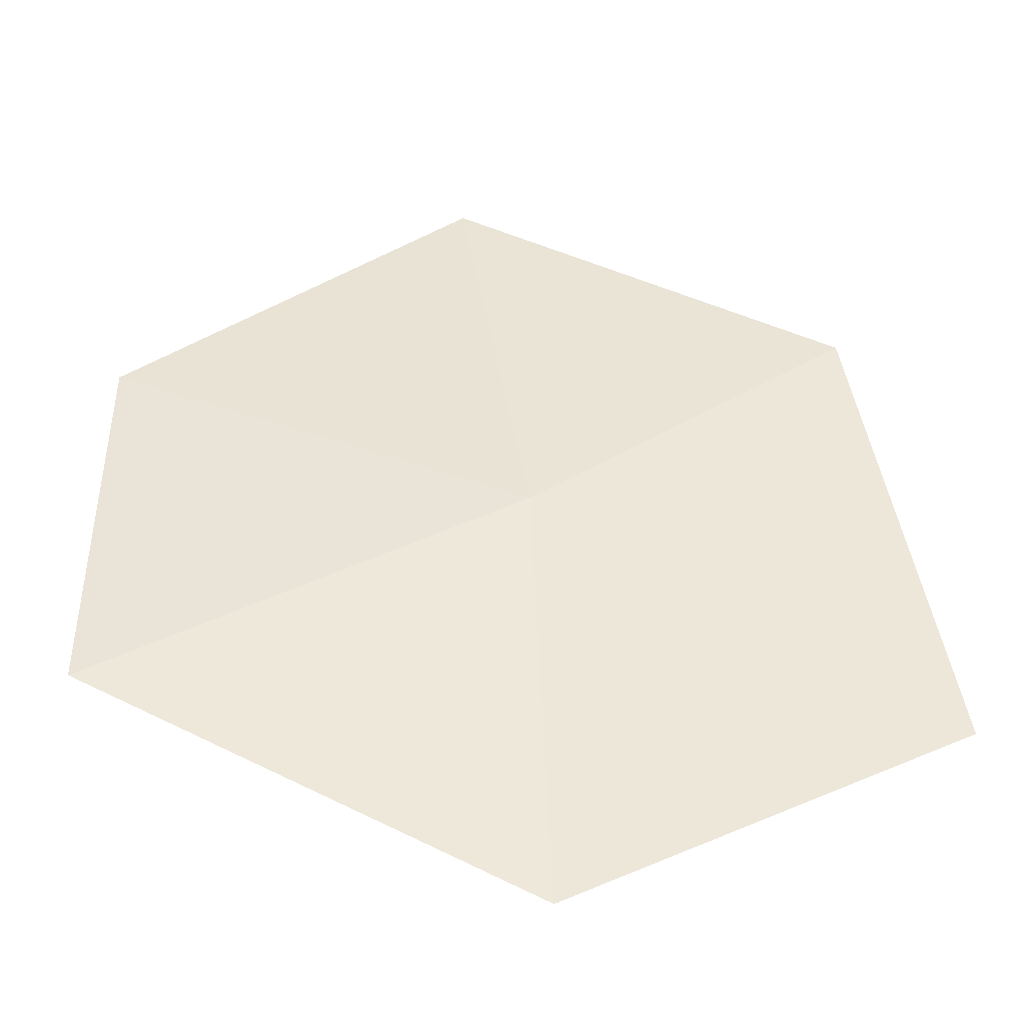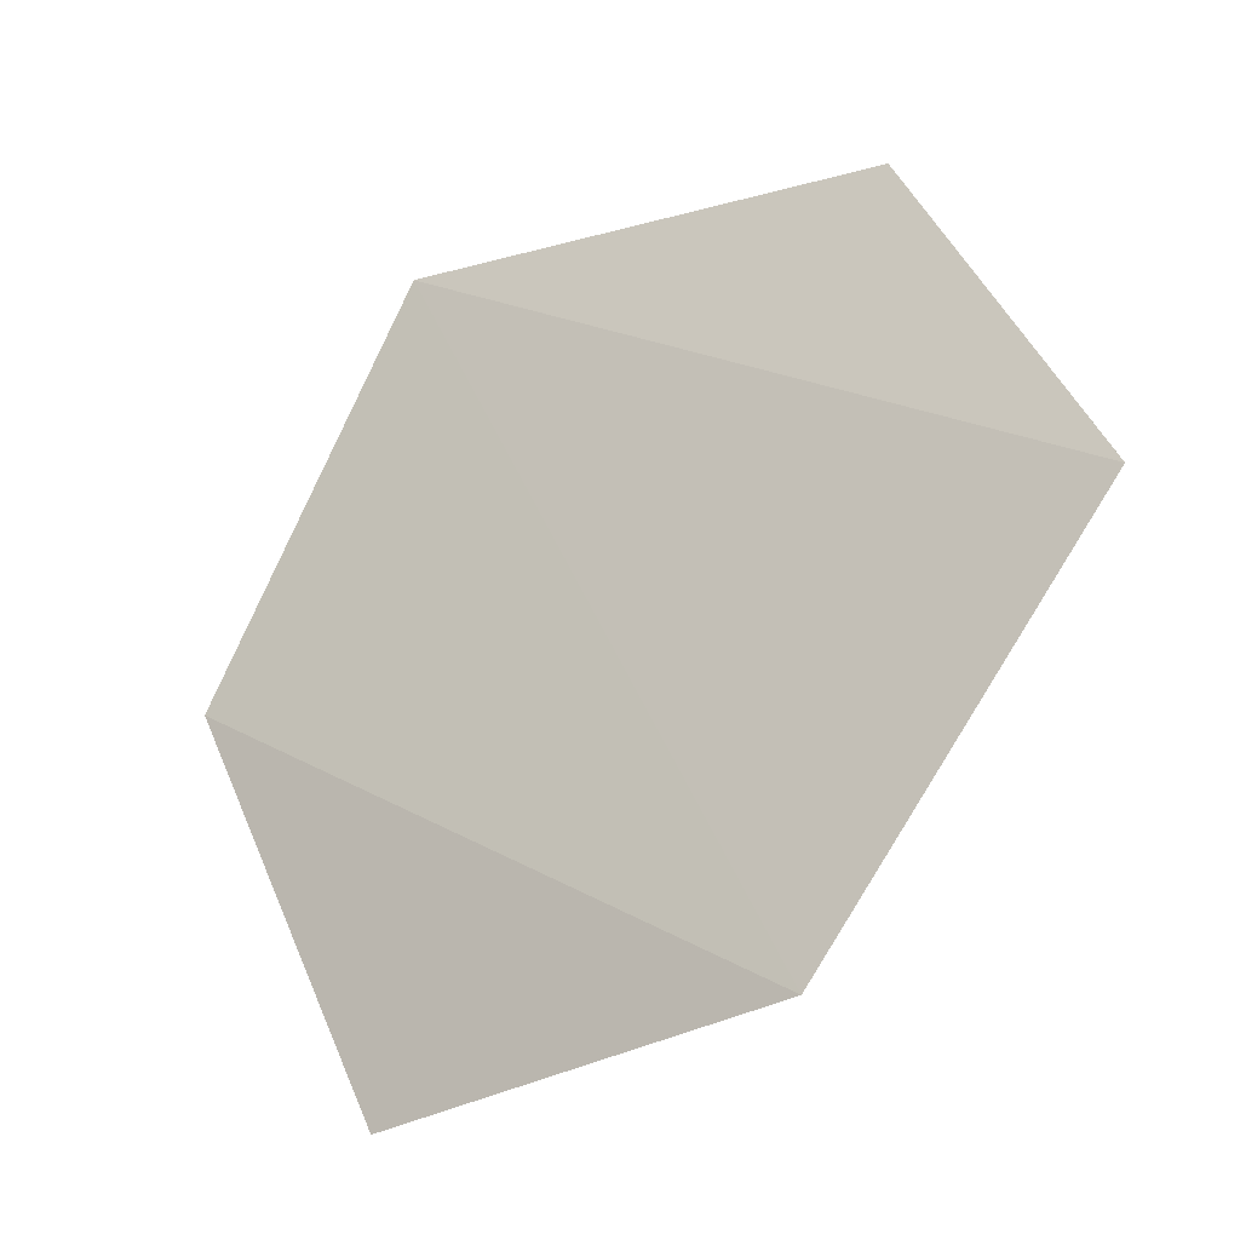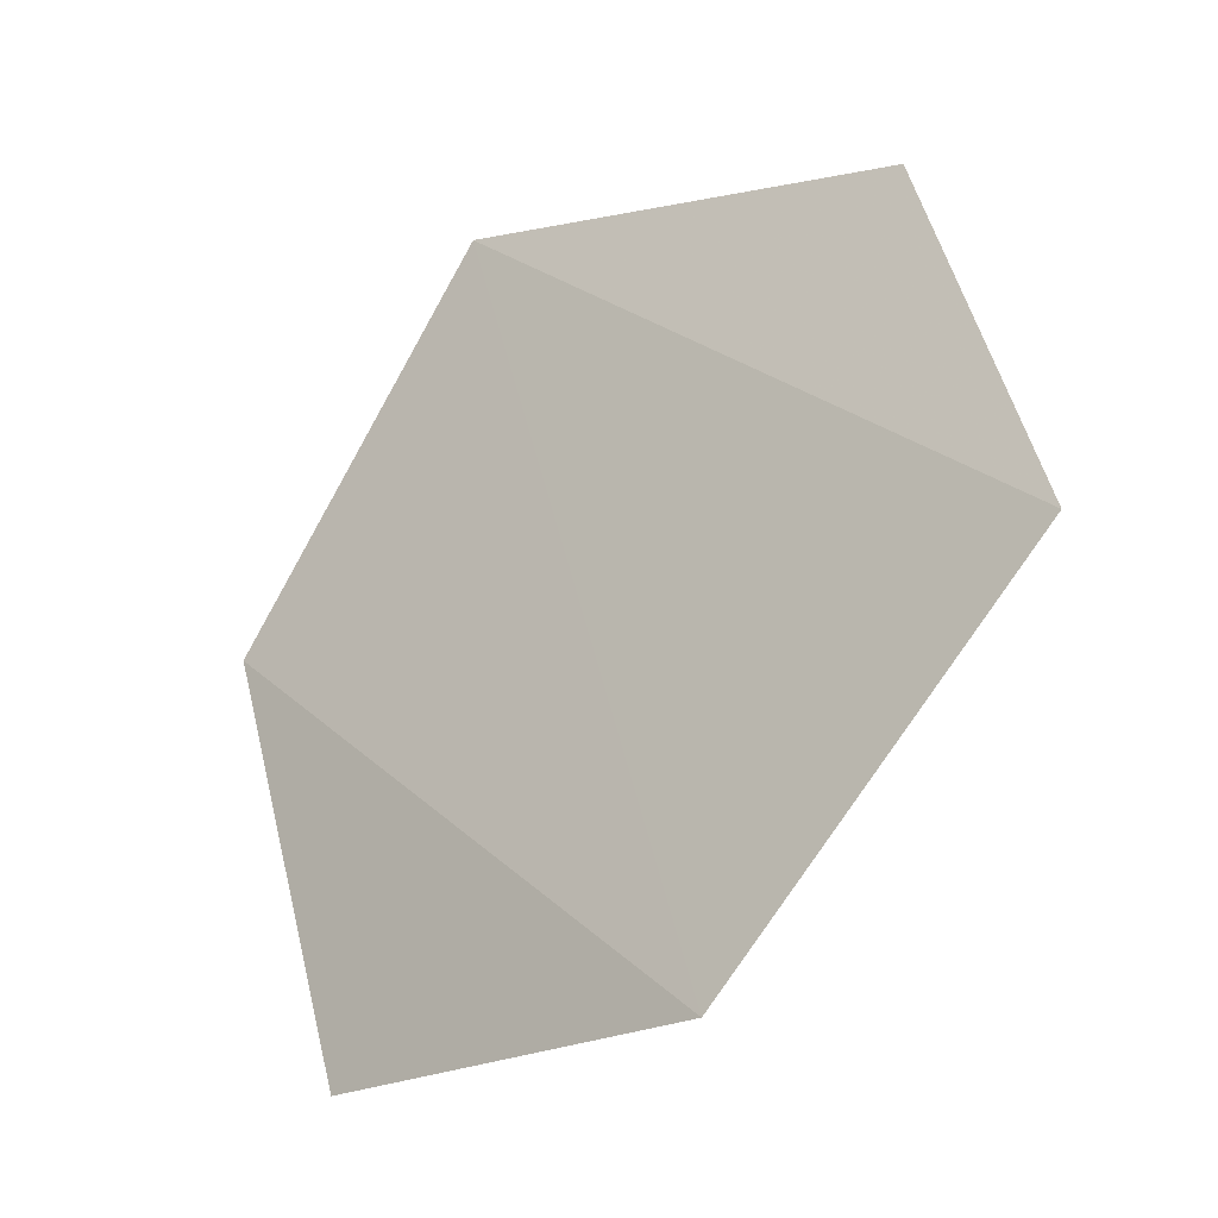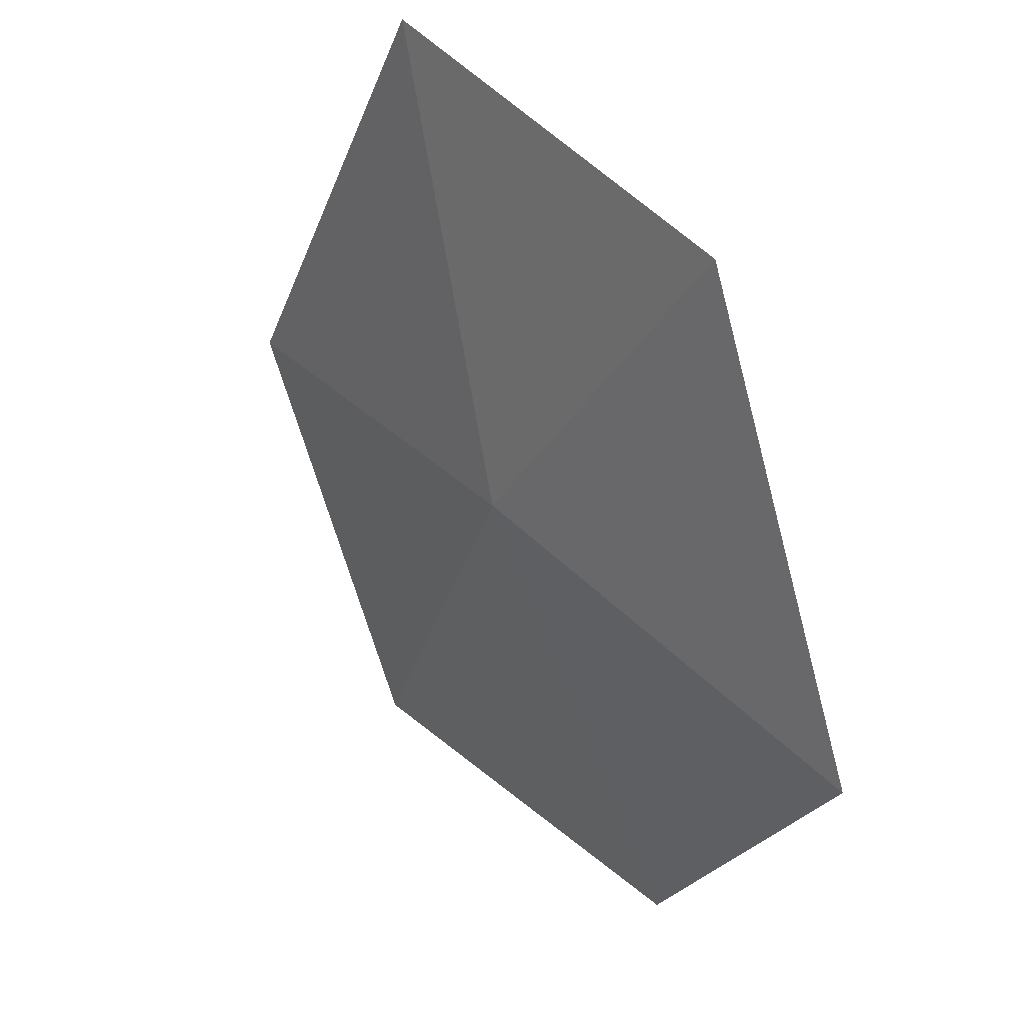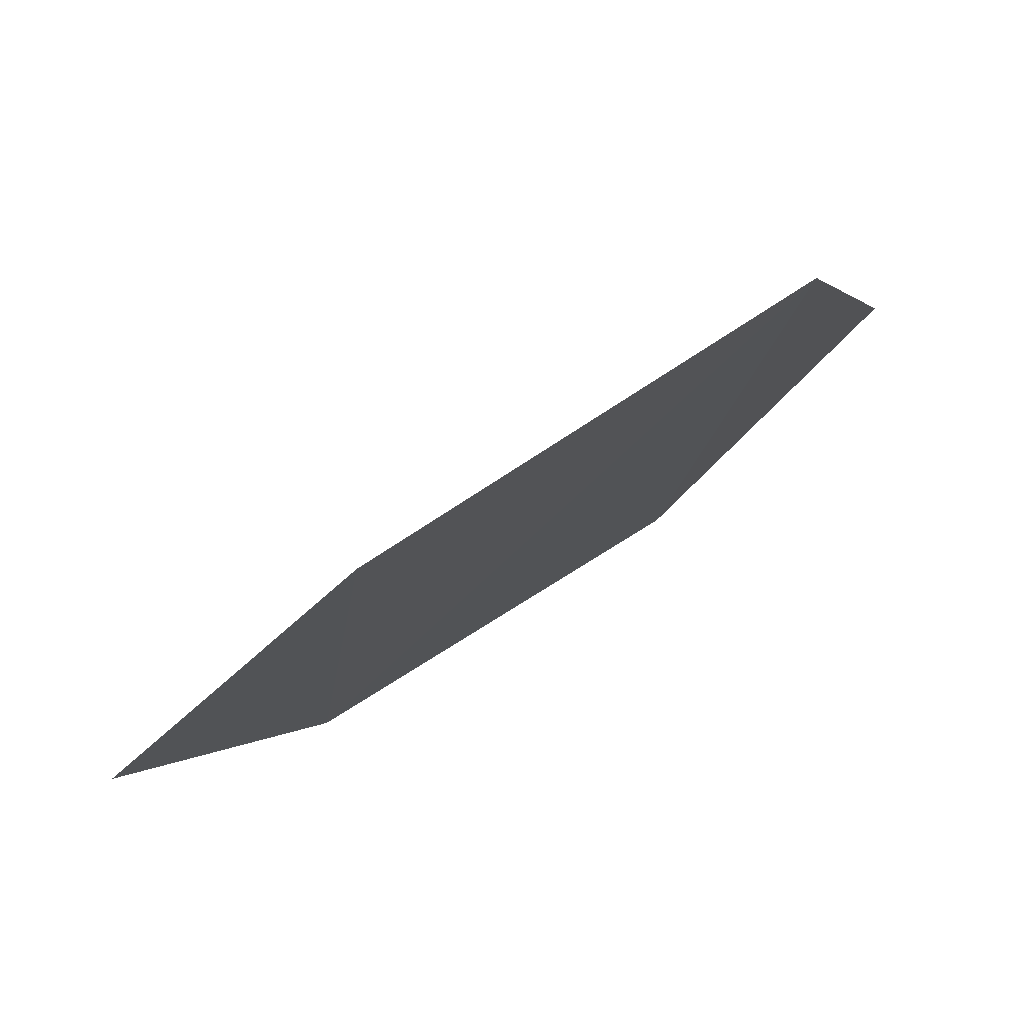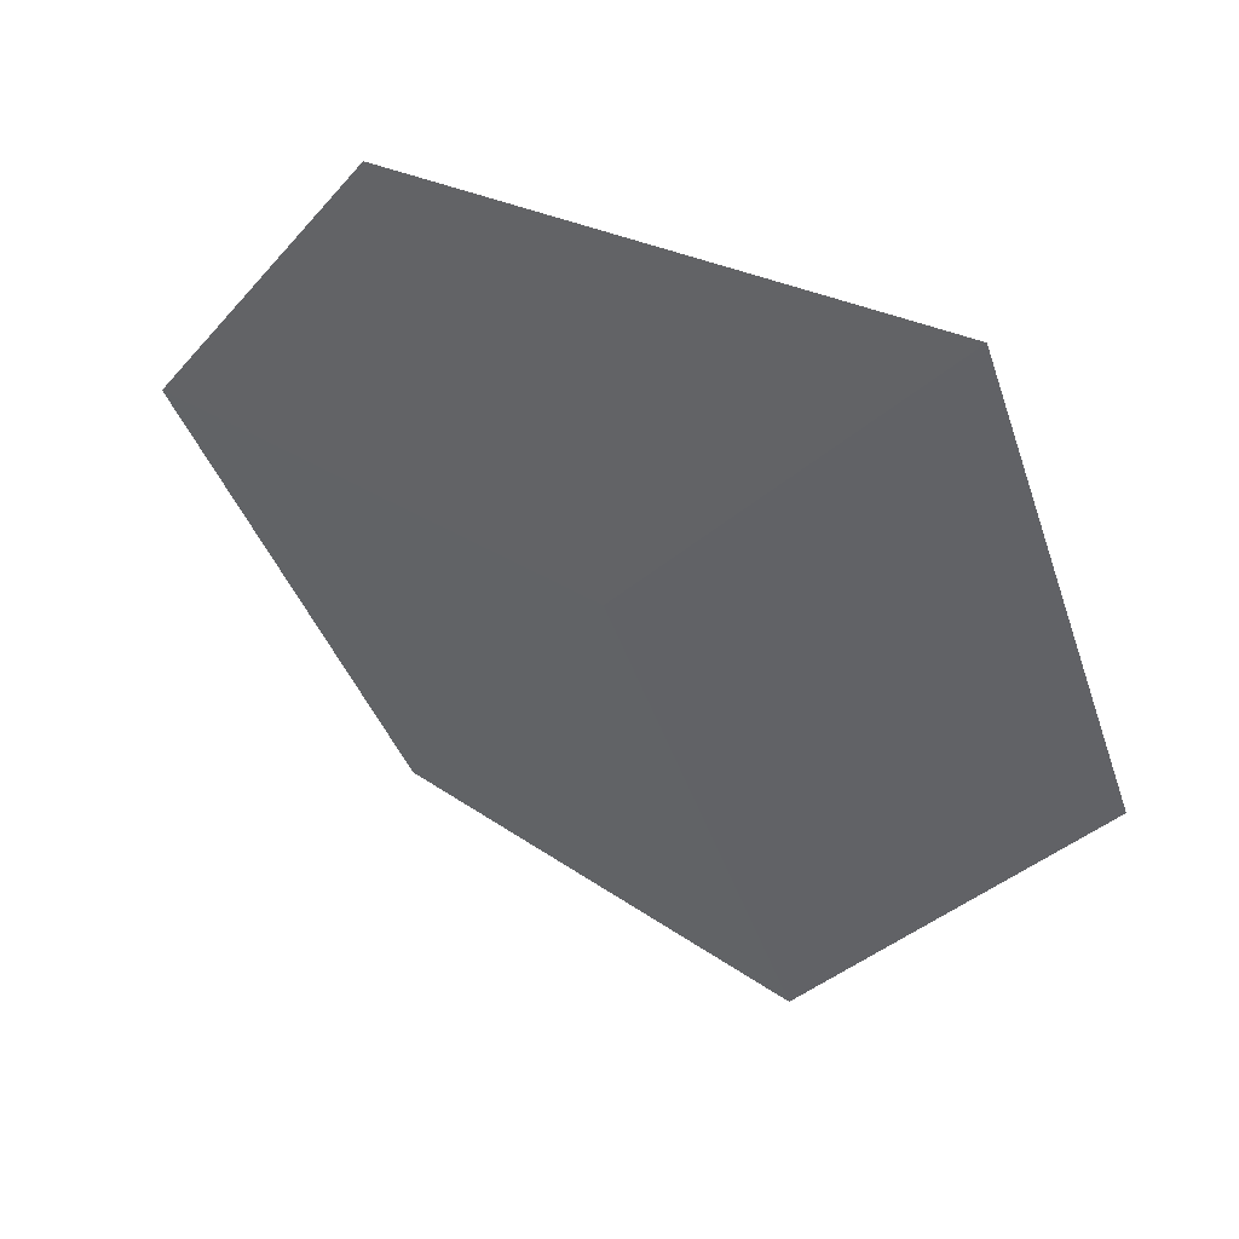
<metadata>
{"format":"obj","ext":"obj","renderer":"f3d","projection":"perspective","resolution":1024,"background":"white","views":[{"elev":-10.4,"azim":-143.9,"up":"+Y"},{"elev":18.1,"azim":94.6,"up":"+Z"},{"elev":22.4,"azim":103.2,"up":"+Z"},{"elev":-54.2,"azim":-46.8,"up":"+Z"},{"elev":-59.3,"azim":-98.3,"up":"+Y"},{"elev":0.7,"azim":-95.1,"up":"+Z"}]}
</metadata>
<code>
v -0.1712 0.03918 -0.465
v -0.1553 0.05505 -0.465
v -0.1781 0.04388 -0.4549
v -0.1605 0.06155 -0.4549
v -0.1671 0.05079 -0.4603
v -0.1596 0.04524 -0.4709
v -0.1716 0.05649 -0.4505
f 1 2 3
f 3 2 4
f 5 4 2
f 5 1 3
f 6 5 2
f 6 2 1
f 6 1 5
f 7 5 3
f 7 3 4
f 7 4 5

</code>
